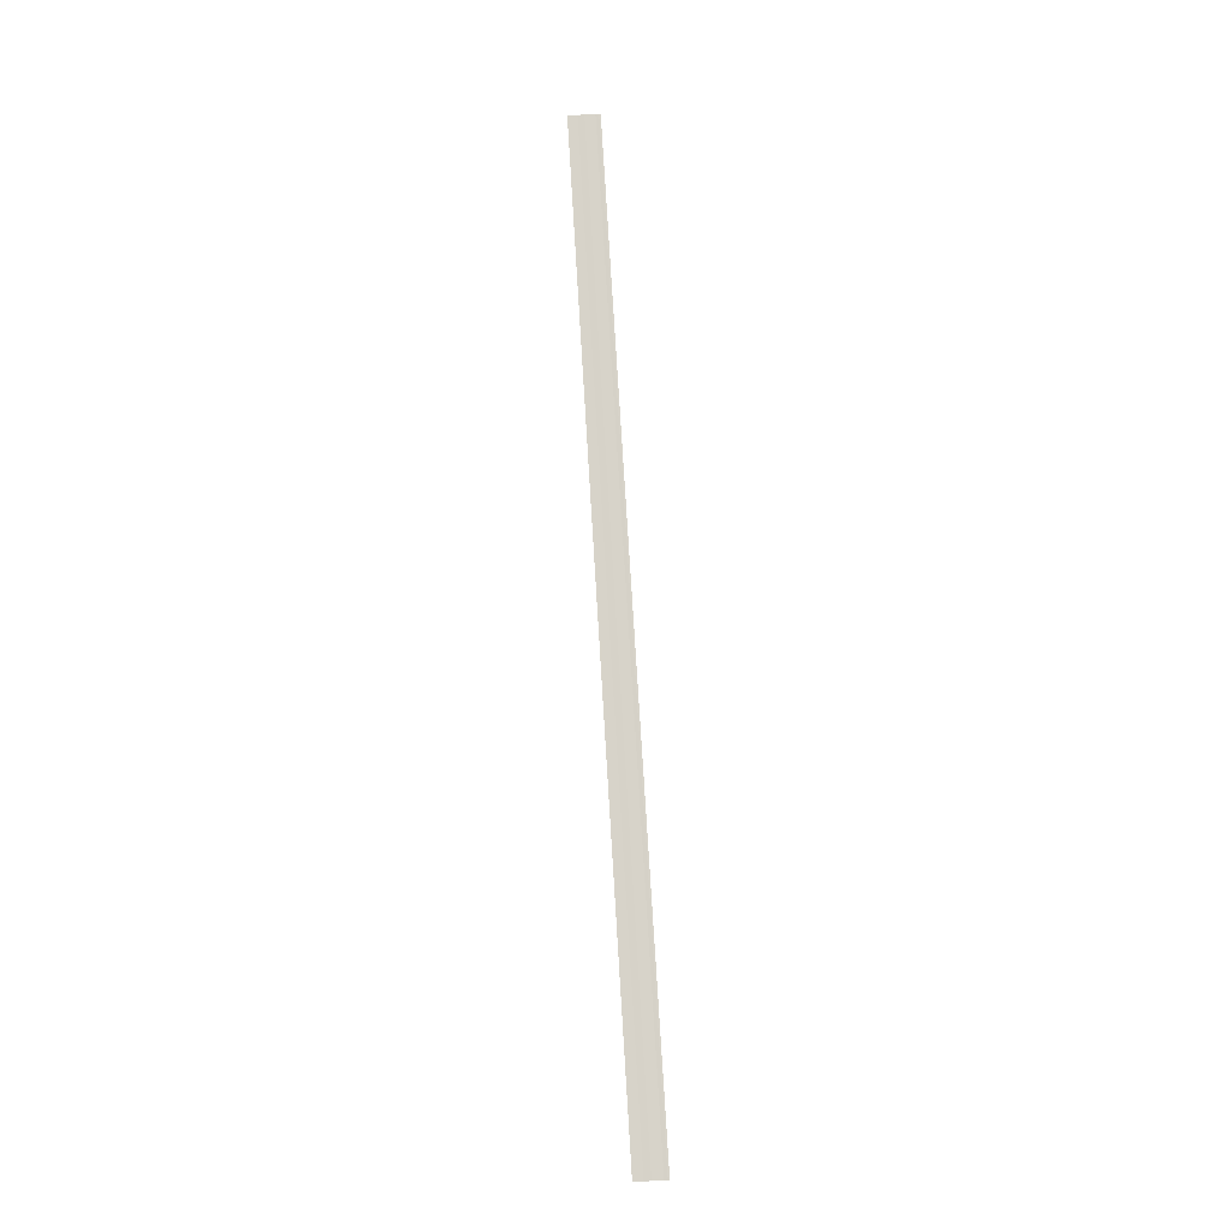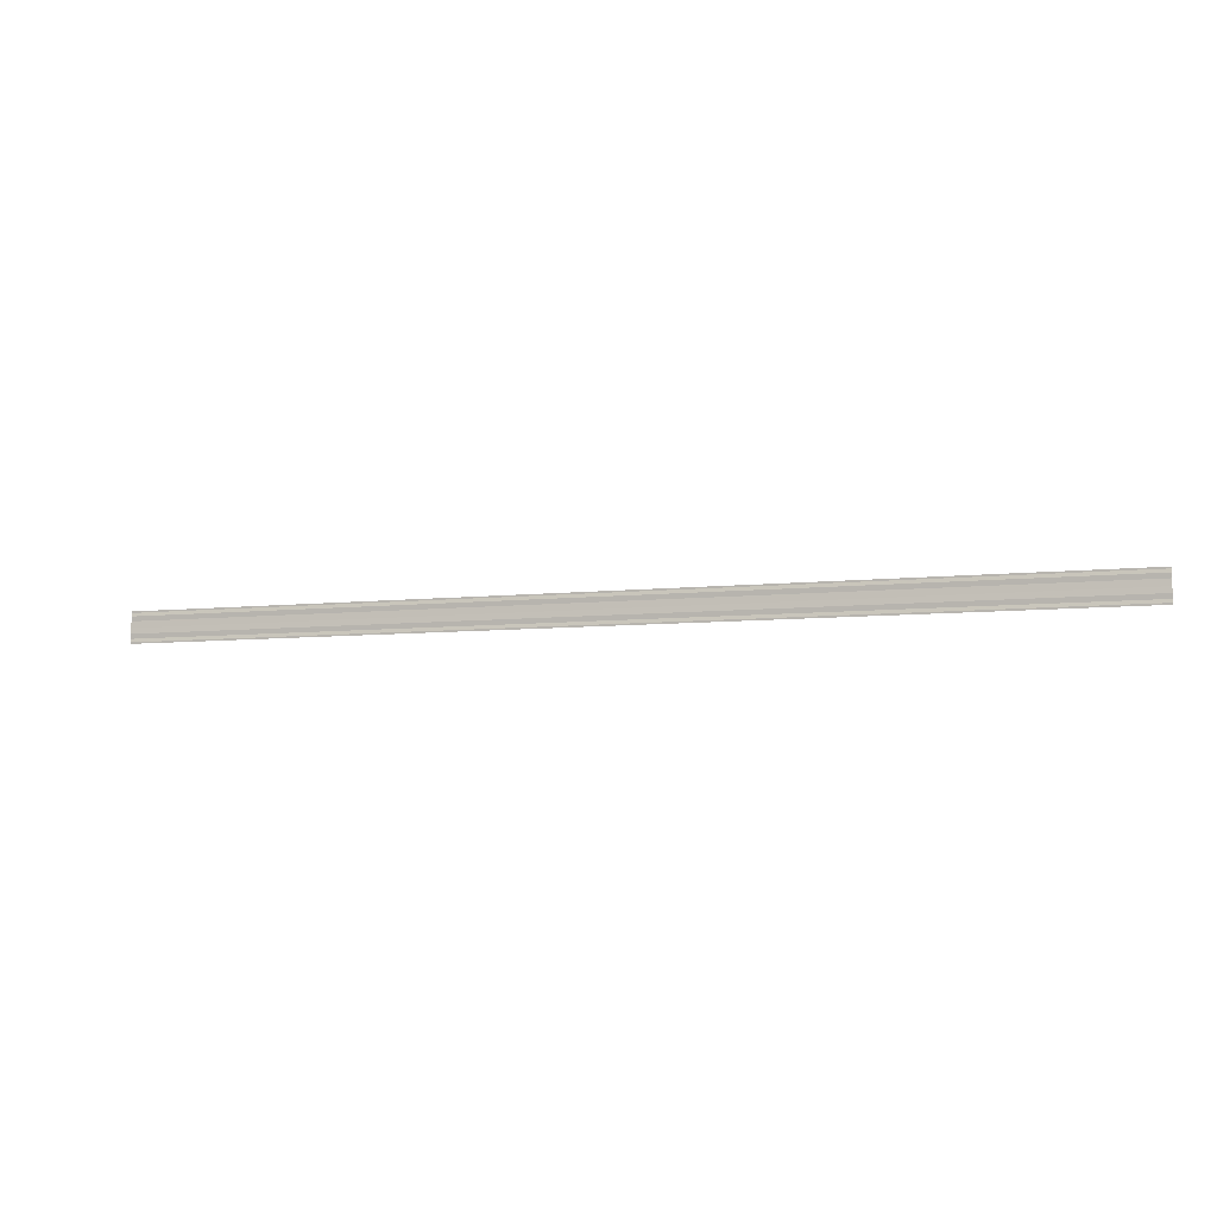
<metadata>
{"format":"obj","ext":"obj","renderer":"f3d","projection":"perspective","resolution":1024,"background":"white","views":[{"elev":76.4,"azim":86.5,"up":"+Y"},{"elev":-6.8,"azim":-161.1,"up":"+Z"}]}
</metadata>
<code>
o 5815
v 2216 1876 14.81
v 2216 1876 14.81
v 2216 1876 14.81
v 2216 1876 14.81
v 2216 1876 14.81
v 2216 1876 14.81
v 2216 1876 14.81
v 2216 1876 14.81
v 2216 1876 14.81
v 2216 1876 14.81
v 2216 1876 14.81
v 2216 1876 14.81
v 2216 1876 14.81
v 2216 1876 14.81
v 2216 1876 14.81
v 2216 1876 14.81
v 2216 1876 14.81
v 2216 1876 14.81
v 2216 1876 14.81
v 2216 1876 14.81
v 2216 1876 14.81
v 2216 1876 14.81
v 2216 1876 14.81
v 2216 1876 14.81
v 2216 1876 14.81
v 2216 1876 14.81
v 2216 1876 14.81
v 2216 1876 14.81
v 2216 1876 14.81
v 2216 1876 14.81
v 2216 1876 14.81
v 2216 1876 14.81
v 2216 1876 14.81
v 2216 1876 14.81
v 2216 1876 14.81
v 2216 1876 14.81
v 2216 1876 14.81
v 2216 1876 14.81
v 2216 1876 14.81
v 2216 1876 14.81
v 2216 1876 14.81
v 2216 1876 14.81
v 2216 1876 14.81
v 2216 1876 14.81
v 2216 1876 14.81
f 1 2 3
f 1 4 3
f 5 2 6
f 5 7 6
f 8 7 9
f 9 10 11
f 6 10 11
f 6 12 13
f 3 12 13
f 3 14 15
f 16 14 15
f 17 4 16
f 17 18 16
f 19 18 20
f 16 21 22
f 20 21 22
f 23 24 25
f 23 26 25
f 27 24 28
f 27 29 28
f 28 30 31
f 28 32 33
f 25 32 33
f 25 34 35
f 36 34 35
f 37 26 36
f 37 38 36
f 36 39 40
f 41 39 40
f 42 38 41
f 42 43 41
f 41 44 45

</code>
